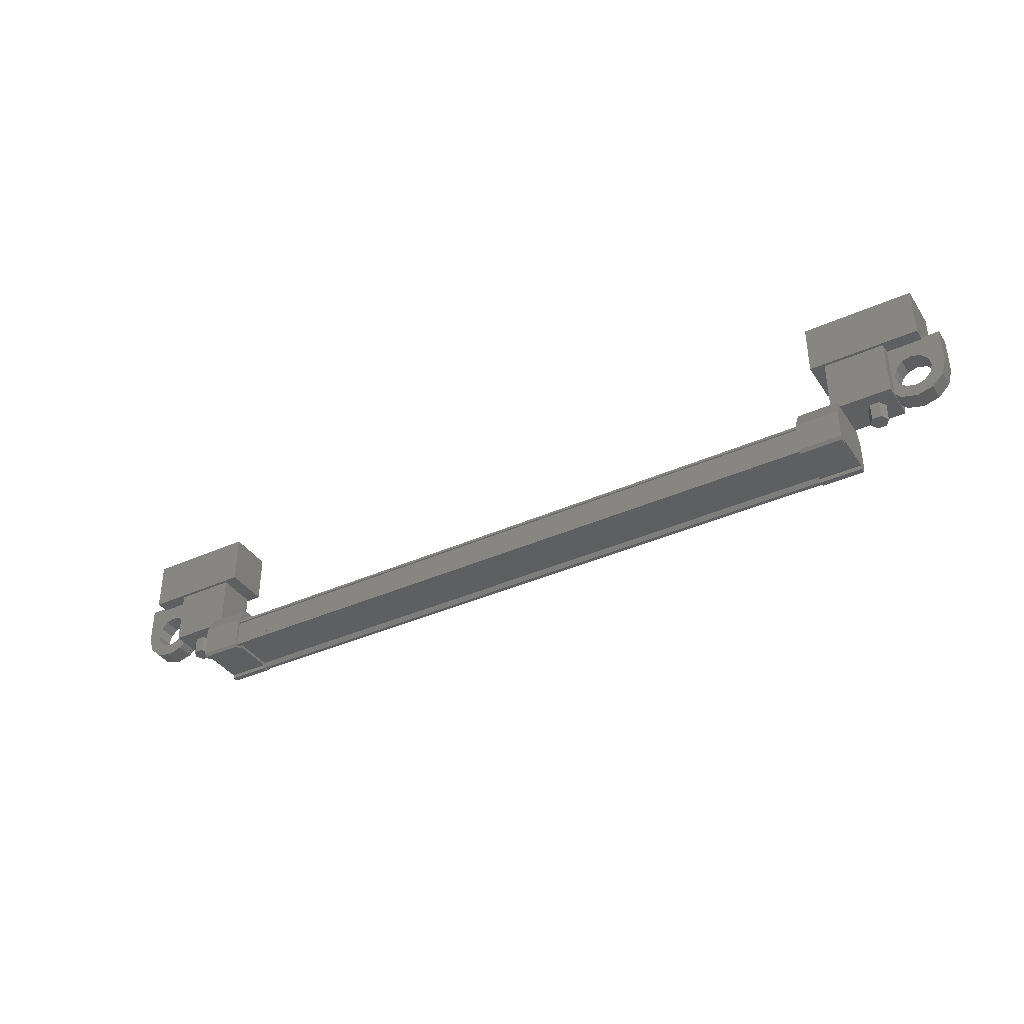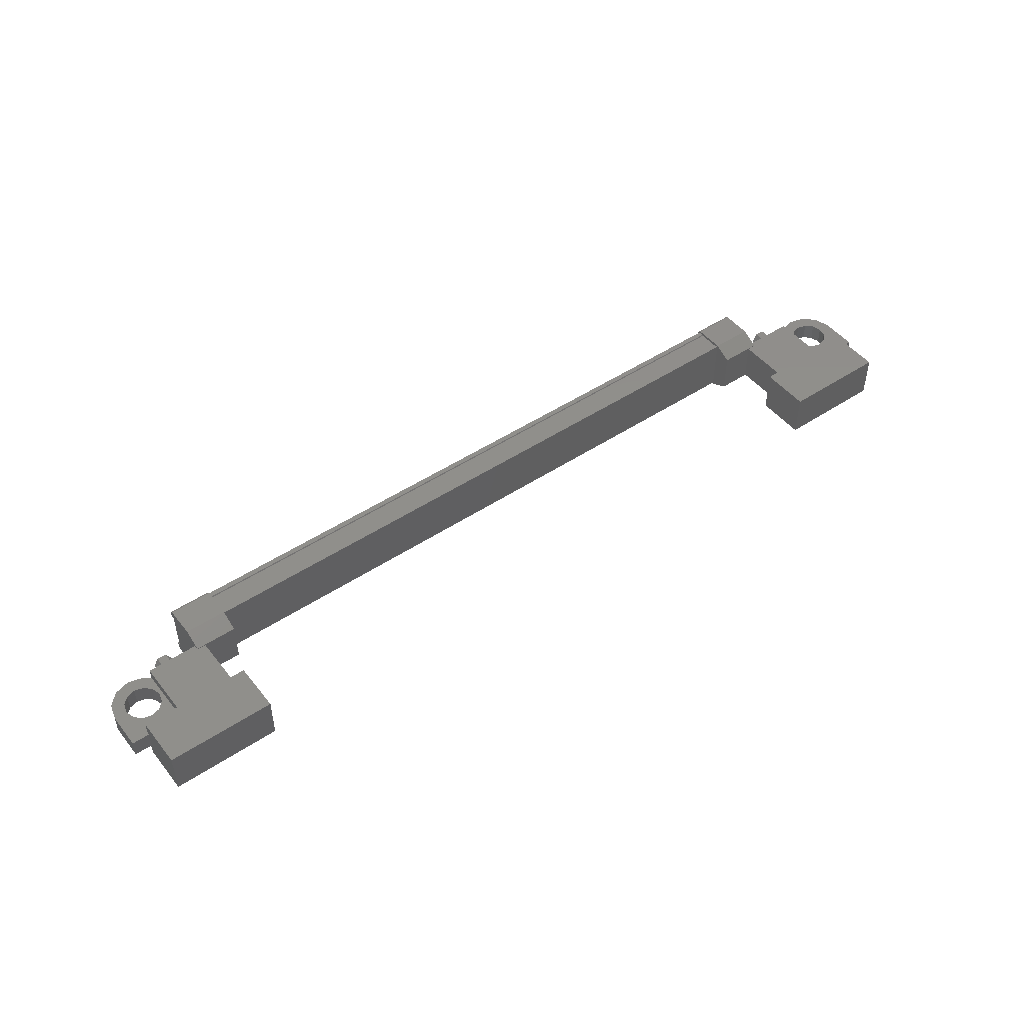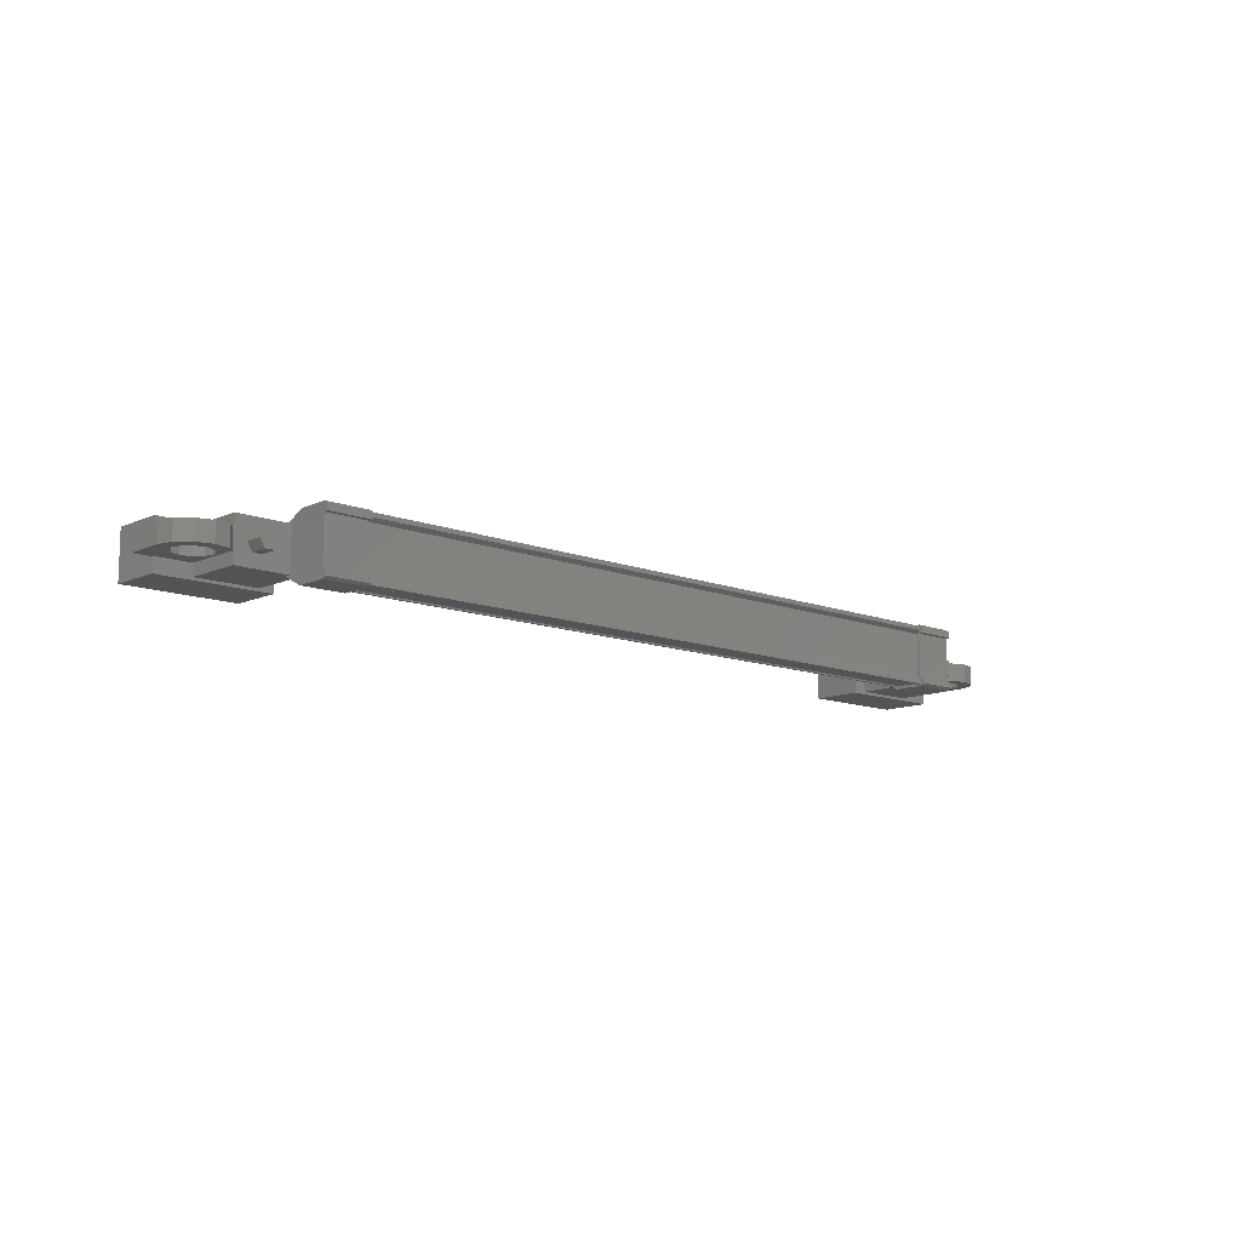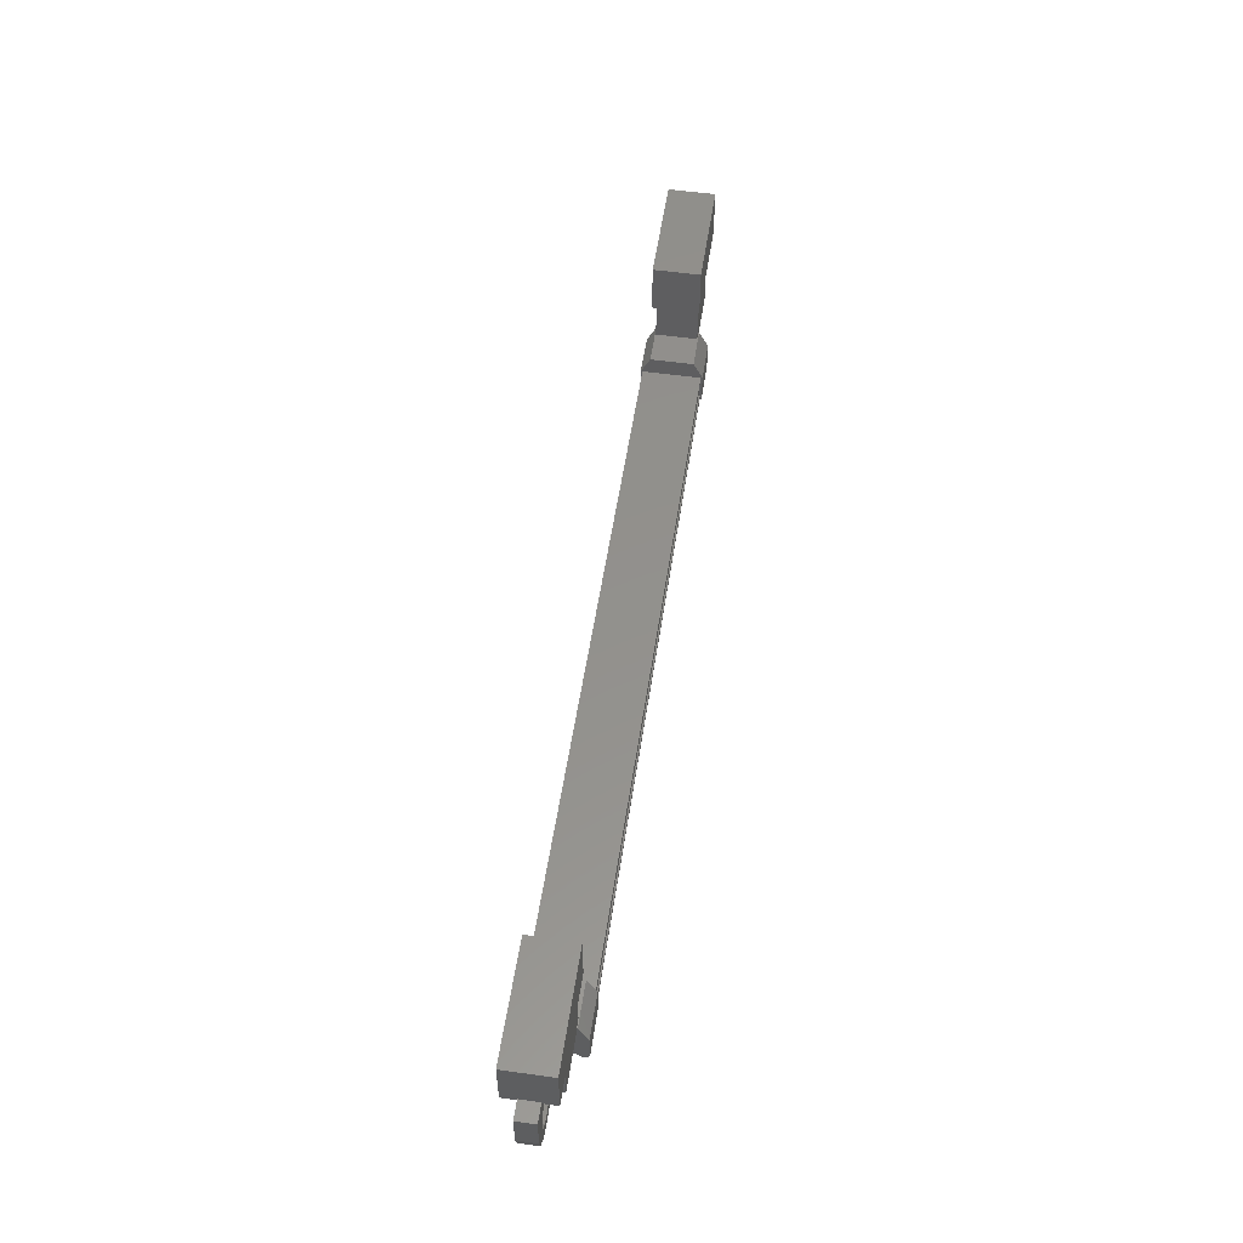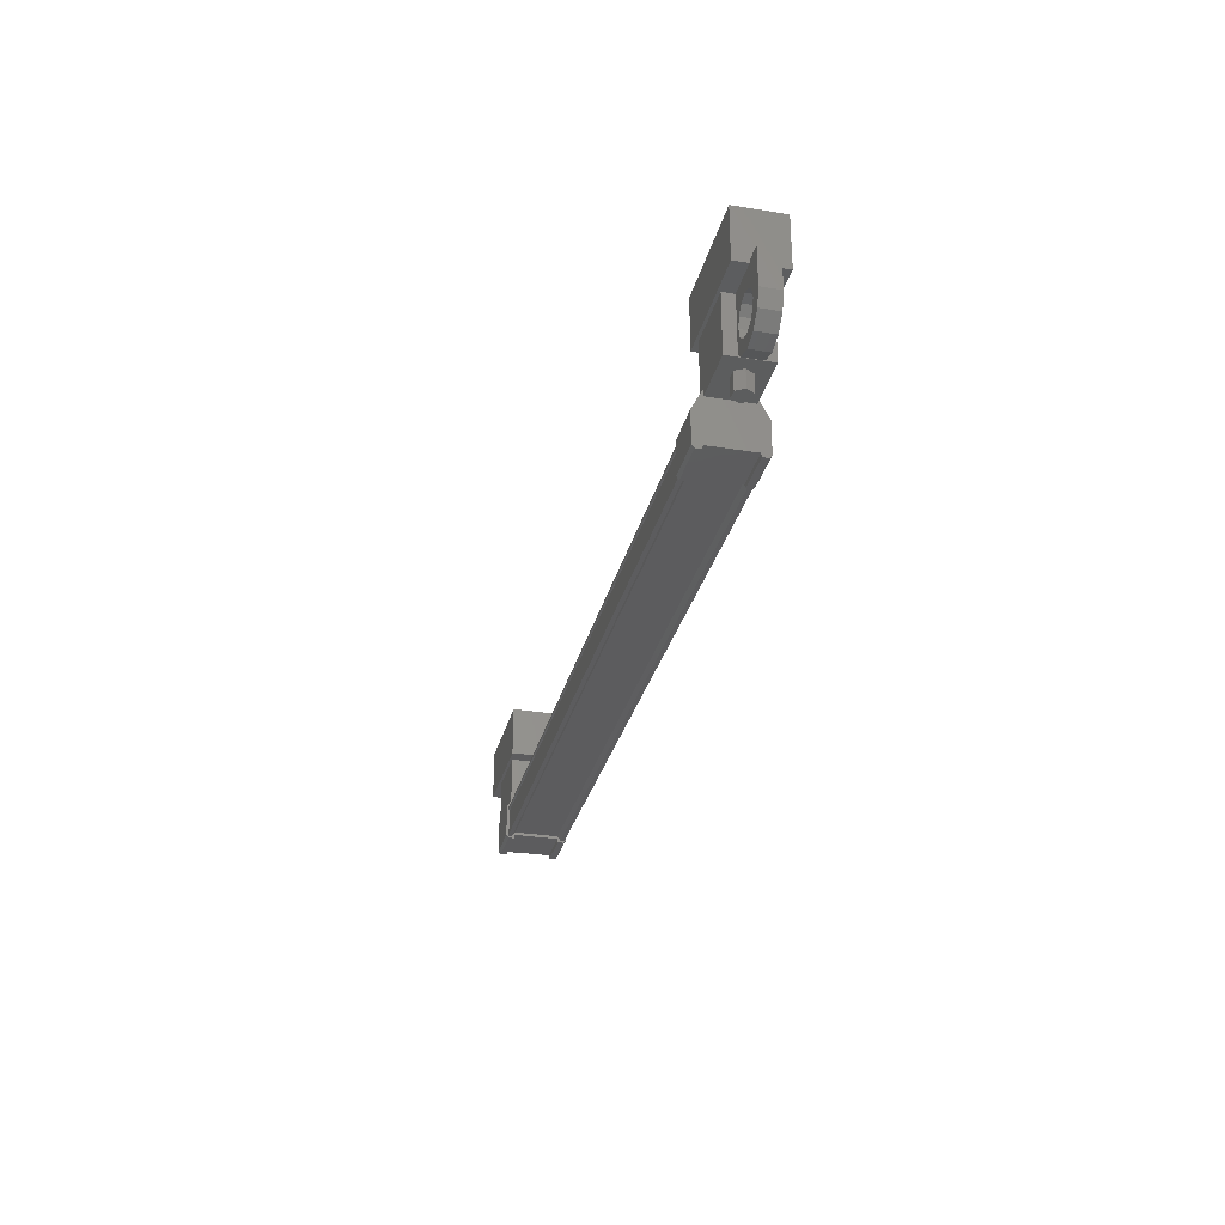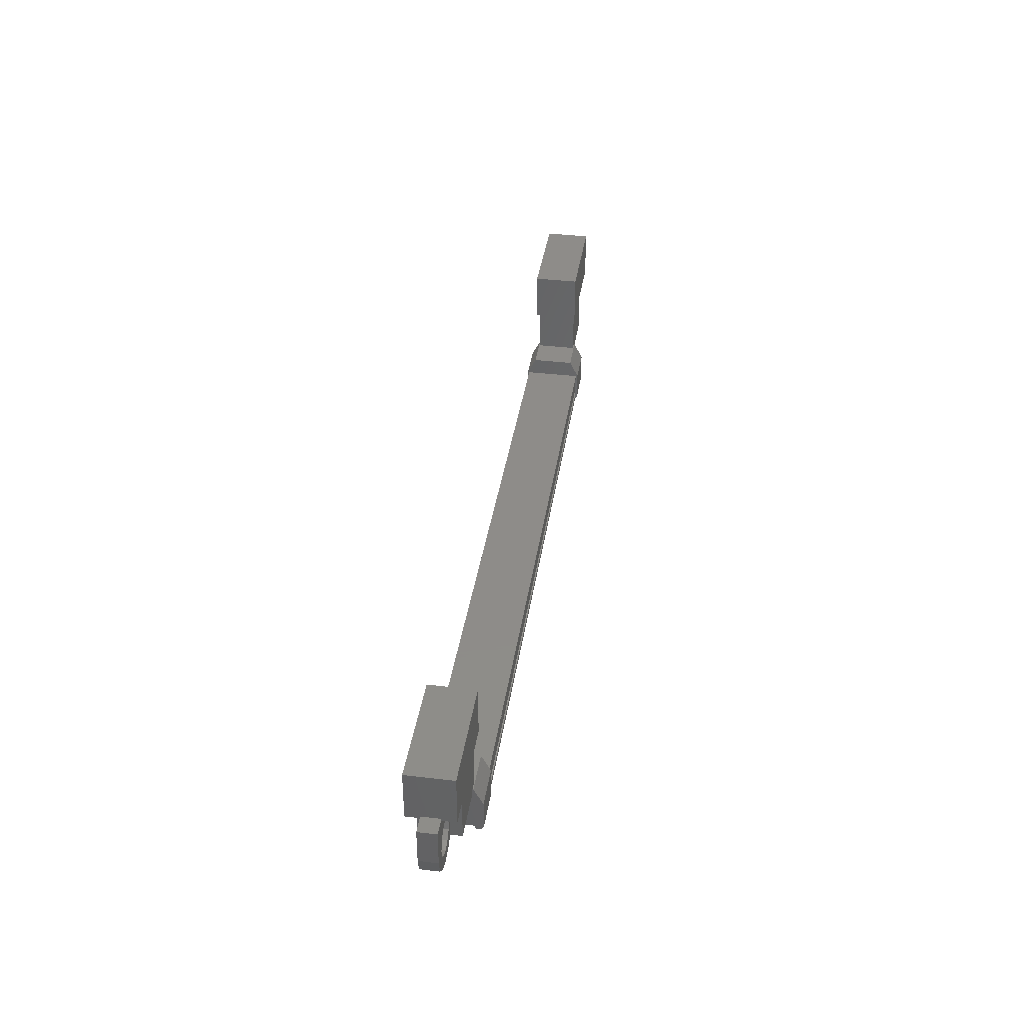
<metadata>
{"format":"stl","ext":"stl","renderer":"f3d","projection":"perspective","resolution":1024,"background":"white","views":[{"elev":-37.8,"azim":-150.1,"up":"+Y"},{"elev":48.1,"azim":143.3,"up":"+Z"},{"elev":-11.4,"azim":-42.9,"up":"+Z"},{"elev":54.5,"azim":98.5,"up":"+Y"},{"elev":-29.9,"azim":76.7,"up":"+Y"},{"elev":38.2,"azim":-81.4,"up":"+Y"}]}
</metadata>
<code>
# stl→obj: 224 verts, 392 faces
v 193.5 -89.6 190.9
v 193.5 -89.09 190.9
v 193.6 -89.6 190.7
v 193.6 -89.09 190.7
v 193.8 -89.6 190.7
v 193.8 -89.09 190.7
v 194 -89.6 190.9
v 194 -89.09 190.9
v 193.8 -89.6 191.2
v 193.8 -89.09 191.2
v 193.6 -89.6 191.2
v 193.6 -89.09 191.2
v 171.9 -89.09 190.9
v 171.9 -89.6 190.9
v 171.7 -89.09 190.7
v 171.7 -89.6 190.7
v 171.5 -89.09 190.7
v 171.5 -89.6 190.7
v 171.4 -89.09 190.9
v 171.4 -89.6 190.9
v 171.5 -89.09 191.2
v 171.5 -89.6 191.2
v 171.7 -89.09 191.2
v 171.7 -89.6 191.2
v 171.6 -89.6 190.9
v 193.7 -89.6 190.9
v 192.3 -87.56 191.6
v 192.3 -87.56 190.3
v 195.3 -87.56 191.6
v 195.3 -87.56 190.3
v 195.3 -86.17 191.6
v 195.3 -86.17 190.3
v 192.3 -86.17 190.3
v 192.3 -86.17 191.6
v 170.1 -86.17 191.6
v 170.1 -86.17 190.3
v 170.1 -87.56 191.6
v 170.1 -87.56 190.3
v 173.1 -87.56 191.6
v 173.1 -87.56 190.3
v 173.1 -86.17 190.3
v 173.1 -86.17 191.6
v 192.5 -90.33 191.7
v 172.9 -90.33 191.6
v 192.5 -90.33 191.6
v 192.5 -90.21 191.5
v 173.6 -90.39 190.2
v 172.5 -90.31 190.1
v 173.6 -90.31 190.1
v 172.5 -89.47 190.1
v 192.9 -89.47 191.8
v 191.7 -90.31 191.8
v 192.9 -90.31 191.8
v 191.7 -90.39 191.7
v 172.9 -90.21 190.4
v 172.9 -90.33 190.3
v 192.5 -90.33 190.3
v 192.5 -90.33 190.2
v 172.9 -89.56 191.7
v 192.5 -89.56 191.7
v 172.9 -89.55 191.7
v 192.5 -89.55 191.7
v 172.9 -89.48 191.7
v 172.5 -90.31 191.8
v 172.5 -90.29 191.5
v 172.5 -90.39 191.7
v 172.5 -90.39 191.6
v 173.6 -90.39 191.7
v 192.9 -90.31 190.1
v 192.9 -90.29 190.4
v 192.9 -90.39 190.2
v 192.9 -90.39 190.3
v 191.7 -90.39 190.2
v 173.6 -90.39 190.3
v 173.6 -90.29 190.4
v 173.6 -89.47 190.1
v 192.5 -90.21 190.4
v 172.9 -90.21 191.5
v 191.7 -89.47 191.8
v 191.7 -90.29 191.5
v 191.7 -90.39 191.6
v 192.5 -90.18 191.7
v 172.9 -90.18 191.7
v 192.5 -90.19 191.7
v 172.9 -90.19 191.7
v 172.9 -90.33 191.7
v 194.3 -89.11 191.5
v 192.6 -89.11 190.4
v 194.3 -89.11 190.4
v 194.3 -87.57 190.4
v 194.3 -87.57 191.5
v 192.6 -87.57 190.4
v 192.6 -87.57 191.5
v 192.6 -89.11 191.5
v 171 -89.11 191.5
v 172.7 -89.11 191.5
v 171 -87.57 191.5
v 172.7 -87.57 191.5
v 171 -87.57 190.4
v 172.7 -87.57 190.4
v 172.7 -89.11 190.4
v 171 -89.11 190.4
v 195.7 -88.5 190.7
v 195.4 -88.5 190.7
v 195.4 -88.5 191.2
v 195.6 -88.5 190.9
v 195.7 -88.5 191.2
v 195.7 -87.5 191.2
v 195.7 -87.5 190.7
v 194 -87.5 191.2
v 194 -87.5 190.7
v 194 -88.5 190.7
v 194.4 -88.25 190.7
v 194.4 -88.5 190.7
v 170.9 -88.25 191.2
v 171.3 -88.5 191.2
v 171.3 -87.5 191.2
v 171.3 -87.5 190.7
v 169.6 -87.5 191.2
v 169.6 -87.5 190.7
v 169.6 -88.5 191.2
v 169.6 -88.5 190.7
v 169.8 -88.5 190.9
v 170 -88.5 190.7
v 170 -88.5 191.2
v 172.9 -90.33 190.2
v 172.9 -90.19 190.2
v 192.5 -90.19 190.2
v 172.9 -90.18 190.2
v 192.5 -90.18 190.2
v 172.9 -89.56 190.2
v 192.5 -89.56 190.2
v 172.9 -89.55 190.2
v 192.5 -89.55 190.2
v 172.9 -89.48 190.2
v 192.5 -89.48 190.2
v 192.5 -89.48 191.7
v 194.4 -88.25 191.2
v 194 -88.5 191.2
v 194.4 -88.5 191.2
v 194.4 -88.75 190.7
v 194.1 -88.92 190.7
v 194.6 -88.93 190.7
v 194.5 -89.24 190.7
v 194.9 -89 190.7
v 194.9 -89.35 190.7
v 195.1 -88.93 190.7
v 195.3 -89.24 190.7
v 195.3 -88.75 190.7
v 195.6 -88.92 190.7
v 195.3 -88.25 190.7
v 195.1 -88.07 190.7
v 194.9 -88 190.7
v 170.9 -88.25 190.7
v 171.3 -88.5 190.7
v 171 -88.5 190.7
v 171 -88.5 191.2
v 170.9 -88.75 191.2
v 171.2 -88.92 191.2
v 170.7 -88.93 191.2
v 170.9 -89.24 191.2
v 170.5 -89 191.2
v 170.5 -89.35 191.2
v 170.2 -88.93 191.2
v 170 -89.24 191.2
v 170 -88.75 191.2
v 169.7 -88.92 191.2
v 170 -88.25 191.2
v 170.2 -88.07 191.2
v 170.5 -88 191.2
v 172.5 -88.97 190.4
v 173.6 -88.97 190.4
v 173.6 -88.97 191.5
v 172.5 -88.97 191.5
v 172.5 -89.47 191.8
v 173.6 -89.47 191.8
v 173.6 -90.29 191.5
v 172.5 -90.29 190.4
v 172.5 -90.39 190.3
v 172.5 -90.39 190.2
v 173.6 -90.31 191.8
v 173.6 -90.39 191.6
v 192.9 -88.97 191.5
v 191.7 -88.97 191.5
v 191.7 -88.97 190.4
v 192.9 -88.97 190.4
v 192.9 -89.47 190.1
v 191.7 -89.47 190.1
v 191.7 -90.29 190.4
v 192.9 -90.29 191.5
v 192.9 -90.39 191.6
v 192.9 -90.39 191.7
v 191.7 -90.31 190.1
v 191.7 -90.39 190.3
v 170.9 -88.75 190.7
v 171.2 -88.92 190.7
v 170.7 -88.93 190.7
v 170.9 -89.24 190.7
v 170.5 -89 190.7
v 170.5 -89.35 190.7
v 170.2 -88.93 190.7
v 170 -89.24 190.7
v 170 -88.75 190.7
v 169.7 -88.92 190.7
v 170 -88.25 190.7
v 170.2 -88.07 190.7
v 170.5 -88 190.7
v 194.4 -88.75 191.2
v 194.1 -88.92 191.2
v 194.6 -88.93 191.2
v 194.5 -89.24 191.2
v 194.9 -89 191.2
v 194.9 -89.35 191.2
v 195.1 -88.93 191.2
v 195.3 -89.24 191.2
v 195.3 -88.75 191.2
v 195.6 -88.92 191.2
v 195.3 -88.25 191.2
v 195.1 -88.07 191.2
v 194.9 -88 191.2
v 170.7 -88.07 191.2
v 194.6 -88.07 191.2
v 194.6 -88.07 190.7
v 170.7 -88.07 190.7
f 1 2 3
f 3 2 4
f 4 5 3
f 6 5 4
f 7 5 6
f 6 8 7
f 7 8 9
f 9 8 10
f 10 11 9
f 12 11 10
f 1 11 12
f 12 2 1
f 13 14 15
f 15 14 16
f 16 17 15
f 18 17 16
f 19 17 18
f 18 20 19
f 19 20 21
f 21 20 22
f 22 23 21
f 24 23 22
f 13 23 24
f 24 14 13
f 18 16 25
f 25 16 14
f 14 24 25
f 11 1 26
f 26 1 3
f 3 5 26
f 5 7 26
f 26 7 9
f 9 11 26
f 24 22 25
f 25 22 20
f 20 18 25
f 27 28 29
f 29 28 30
f 30 31 29
f 32 31 30
f 33 31 32
f 32 28 33
f 33 28 34
f 34 28 27
f 27 31 34
f 29 31 27
f 35 36 37
f 37 36 38
f 38 39 37
f 40 39 38
f 41 39 40
f 40 36 41
f 41 36 42
f 42 36 35
f 35 39 42
f 37 39 35
f 40 38 36
f 30 28 32
f 41 42 39
f 33 34 31
f 43 44 45
f 45 44 46
f 47 48 49
f 49 48 50
f 51 52 53
f 53 52 54
f 55 56 57
f 57 56 58
f 59 60 61
f 61 60 62
f 62 63 61
f 64 65 66
f 66 65 67
f 67 68 66
f 69 70 71
f 71 70 72
f 72 73 71
f 74 47 75
f 75 47 49
f 49 76 75
f 50 76 49
f 57 77 55
f 55 77 46
f 46 78 55
f 44 78 46
f 51 79 52
f 52 79 80
f 80 54 52
f 81 54 80
f 82 83 84
f 84 83 85
f 85 43 84
f 86 43 85
f 44 43 86
f 87 88 89
f 89 88 90
f 90 91 89
f 92 91 90
f 93 91 92
f 92 88 93
f 93 88 94
f 94 88 87
f 87 91 94
f 89 91 87
f 95 96 97
f 97 96 98
f 98 99 97
f 100 99 98
f 101 99 100
f 100 96 101
f 101 96 102
f 102 96 95
f 95 99 102
f 97 99 95
f 103 104 105
f 105 104 106
f 106 107 105
f 103 107 106
f 108 107 103
f 103 109 108
f 108 109 110
f 110 109 111
f 111 112 110
f 113 112 111
f 114 112 113
f 115 116 117
f 117 116 118
f 118 119 117
f 120 119 118
f 121 119 120
f 120 122 121
f 121 122 123
f 123 122 124
f 124 125 123
f 121 125 124
f 123 125 121
f 56 126 58
f 58 126 127
f 127 128 58
f 129 128 127
f 130 128 129
f 129 131 130
f 130 131 132
f 132 131 133
f 133 134 132
f 135 134 133
f 136 134 135
f 135 63 136
f 136 63 137
f 137 63 62
f 138 110 139
f 139 110 112
f 112 140 139
f 114 140 112
f 112 140 114
f 114 141 112
f 112 141 142
f 142 141 143
f 143 144 142
f 145 144 143
f 146 144 145
f 145 147 146
f 146 147 148
f 148 147 149
f 149 150 148
f 104 150 149
f 103 150 104
f 104 151 103
f 103 151 109
f 109 151 152
f 152 153 109
f 154 118 155
f 155 118 116
f 116 156 155
f 157 156 116
f 116 156 157
f 157 158 116
f 116 158 159
f 159 158 160
f 160 161 159
f 162 161 160
f 163 161 162
f 162 164 163
f 163 164 165
f 165 164 166
f 166 167 165
f 125 167 166
f 121 167 125
f 125 168 121
f 121 168 119
f 119 168 169
f 169 170 119
f 50 171 76
f 76 171 172
f 172 173 76
f 171 173 172
f 174 173 171
f 171 175 174
f 174 175 173
f 173 175 176
f 176 76 173
f 177 76 176
f 75 76 177
f 177 178 75
f 75 178 74
f 74 178 179
f 179 47 74
f 180 47 179
f 48 47 180
f 180 178 48
f 48 178 50
f 50 178 65
f 65 175 50
f 64 175 65
f 176 175 64
f 64 181 176
f 176 181 177
f 177 181 68
f 68 182 177
f 67 182 68
f 177 182 67
f 67 65 177
f 177 65 178
f 51 183 79
f 79 183 184
f 184 185 79
f 183 185 184
f 186 185 183
f 183 187 186
f 186 187 185
f 185 187 188
f 188 79 185
f 189 79 188
f 80 79 189
f 189 190 80
f 80 190 81
f 81 190 191
f 191 54 81
f 192 54 191
f 53 54 192
f 192 190 53
f 53 190 51
f 51 190 70
f 70 187 51
f 69 187 70
f 188 187 69
f 69 193 188
f 188 193 189
f 189 193 73
f 73 194 189
f 72 194 73
f 189 194 72
f 72 70 189
f 189 70 190
f 156 155 195
f 195 155 196
f 196 197 195
f 198 197 196
f 199 197 198
f 198 200 199
f 199 200 201
f 201 200 202
f 202 203 201
f 204 203 202
f 124 203 204
f 204 122 124
f 124 122 205
f 205 122 120
f 120 206 205
f 207 206 120
f 140 139 208
f 208 139 209
f 209 210 208
f 211 210 209
f 212 210 211
f 211 213 212
f 212 213 214
f 214 213 215
f 215 216 214
f 217 216 215
f 105 216 217
f 217 107 105
f 105 107 218
f 218 107 108
f 108 219 218
f 220 219 108
f 119 170 117
f 117 170 221
f 221 115 117
f 138 222 110
f 110 222 220
f 220 108 110
f 109 153 111
f 111 153 223
f 223 113 111
f 154 224 118
f 118 224 207
f 207 120 118
f 69 71 193
f 193 71 73
f 59 83 60
f 60 83 82
f 68 181 66
f 66 181 64
f 104 103 106
f 51 187 183
f 139 140 138
f 157 116 115
f 103 105 107
f 101 102 99
f 93 94 91
f 121 124 122
f 180 179 178
f 140 112 139
f 50 175 171
f 192 191 190
f 88 92 90
f 100 98 96
f 156 116 155
f 155 156 154
f 224 115 221
f 224 221 207
f 207 221 170
f 170 206 207
f 169 206 170
f 205 206 169
f 169 168 205
f 205 168 124
f 104 105 151
f 151 105 218
f 218 152 151
f 219 152 218
f 153 152 219
f 219 220 153
f 153 220 223
f 223 220 222
f 222 113 223
f 155 116 196
f 196 116 159
f 159 198 196
f 161 198 159
f 200 198 161
f 161 163 200
f 200 163 202
f 202 163 165
f 165 204 202
f 167 204 165
f 122 204 167
f 167 121 122
f 103 107 150
f 150 107 217
f 217 148 150
f 215 148 217
f 146 148 215
f 215 213 146
f 146 213 144
f 144 213 211
f 211 142 144
f 209 142 211
f 112 142 209
f 209 139 112
f 222 138 113
f 113 138 140
f 140 114 113
f 208 114 140
f 141 114 208
f 208 210 141
f 141 210 143
f 143 210 212
f 212 145 143
f 214 145 212
f 147 145 214
f 214 216 147
f 147 216 149
f 149 216 105
f 105 104 149
f 224 154 115
f 115 154 156
f 156 157 115
f 195 157 156
f 158 157 195
f 195 197 158
f 158 197 160
f 160 197 199
f 199 162 160
f 201 162 199
f 164 162 201
f 201 203 164
f 164 203 166
f 166 203 124
f 124 125 166
f 168 125 124

</code>
